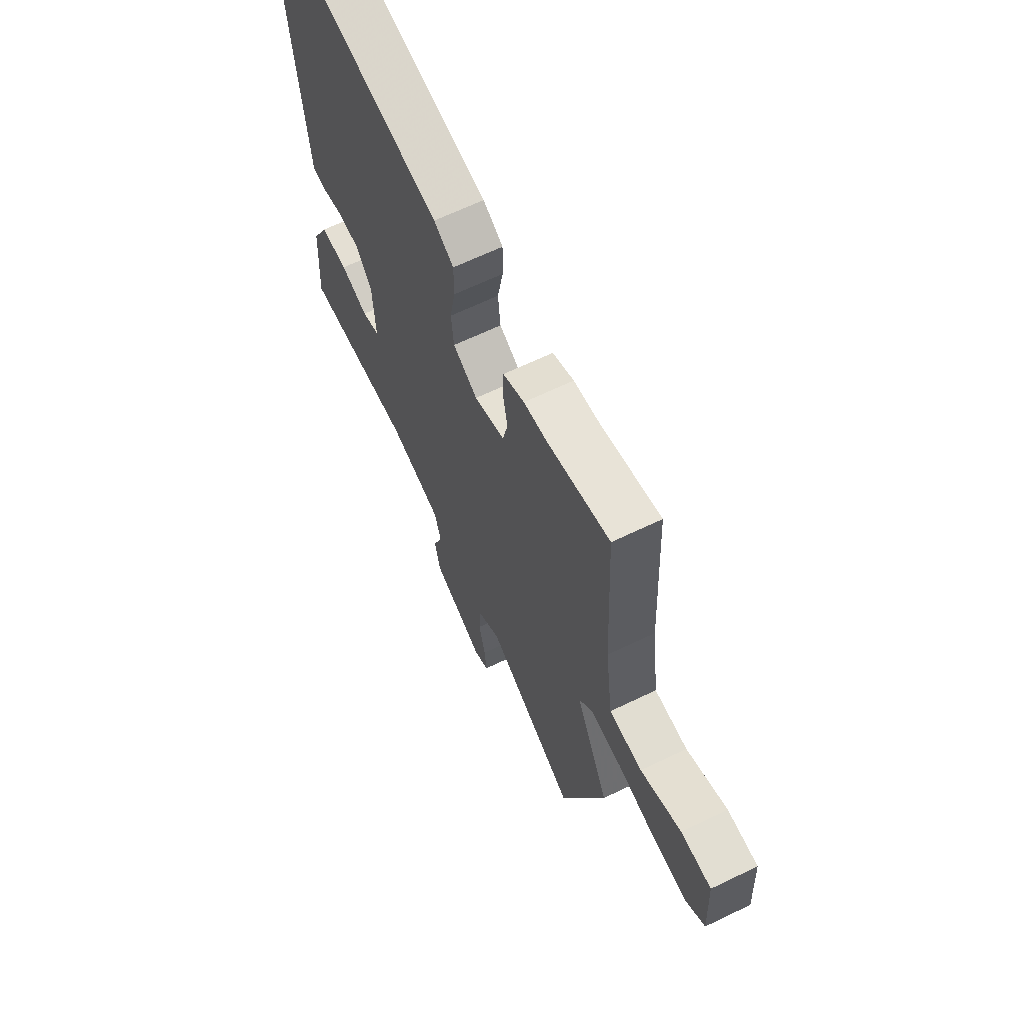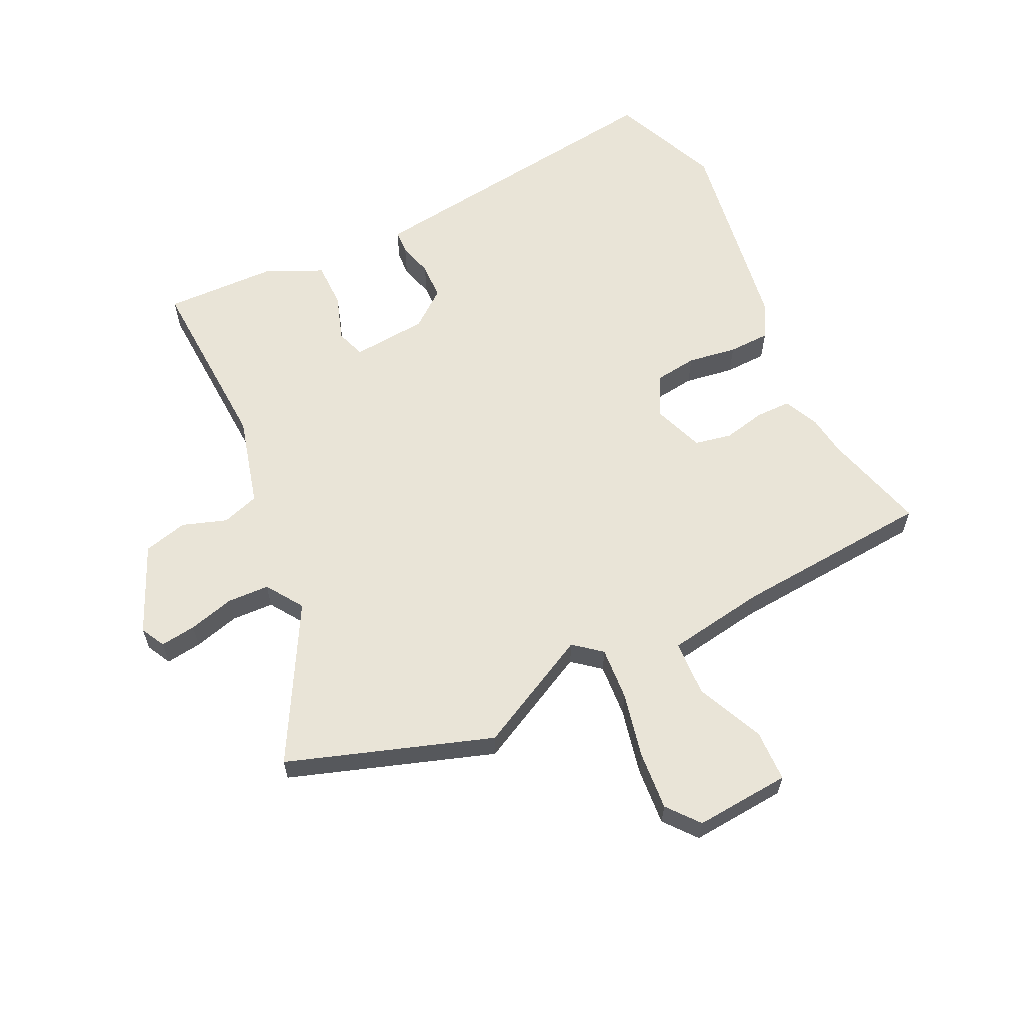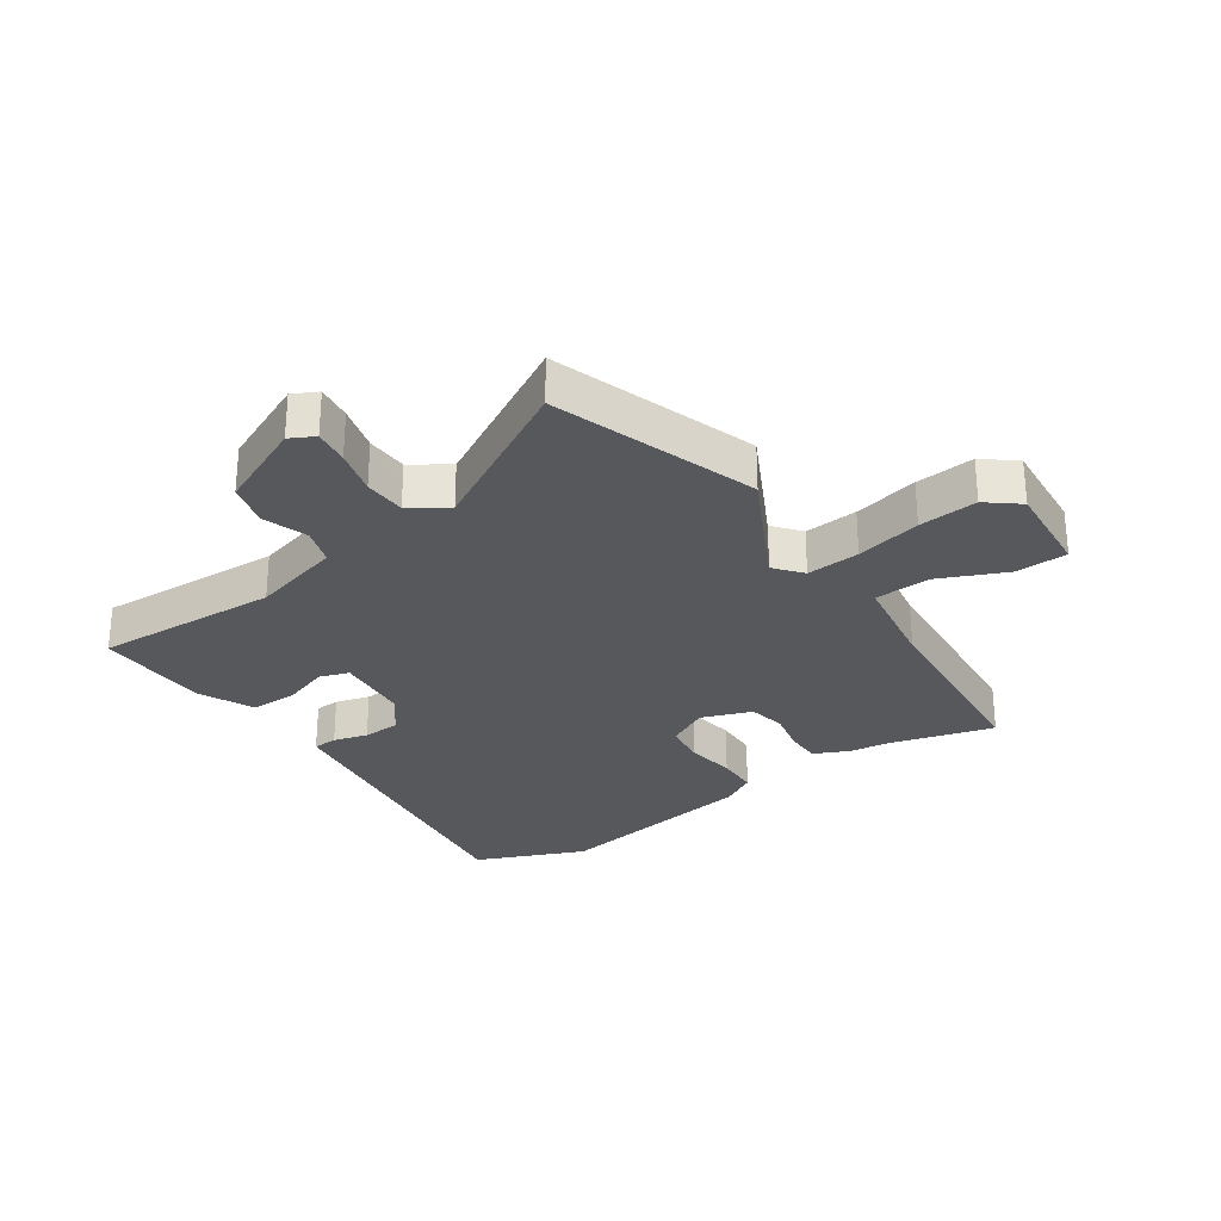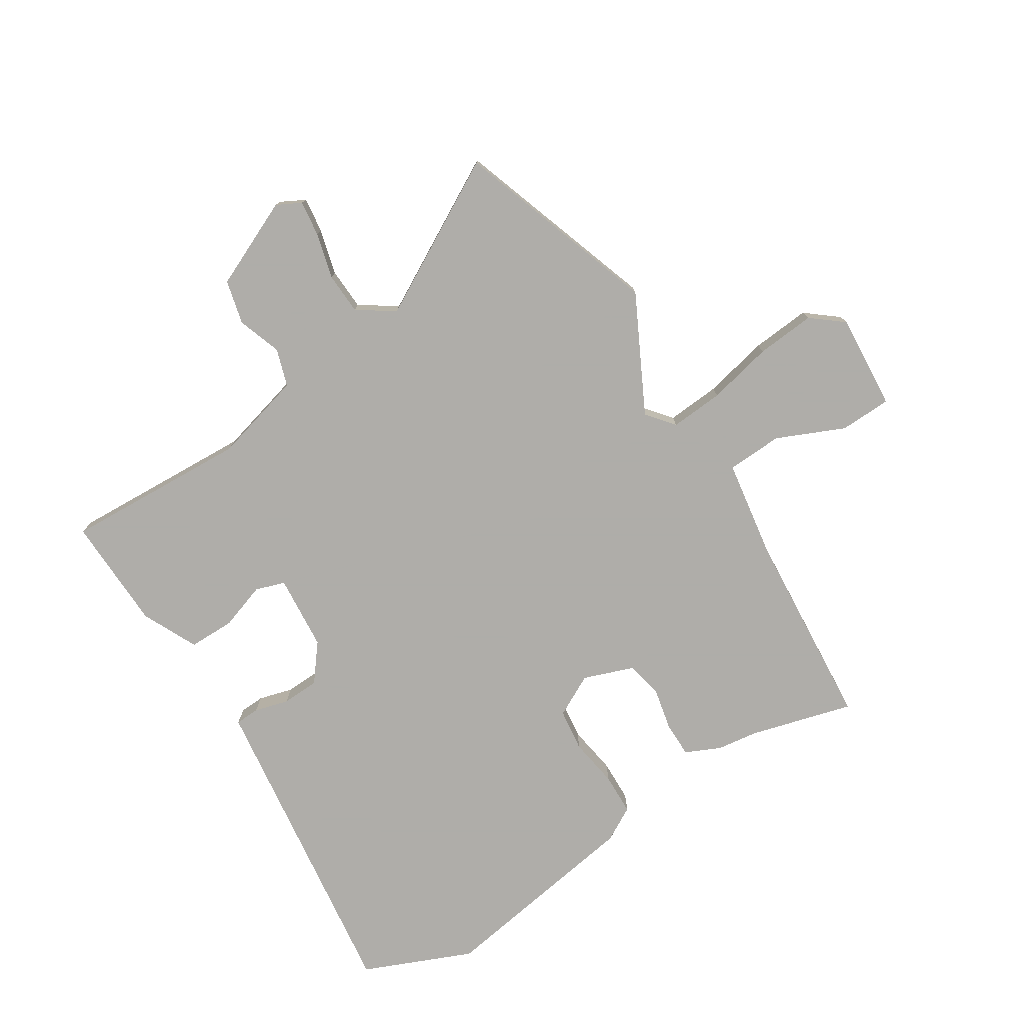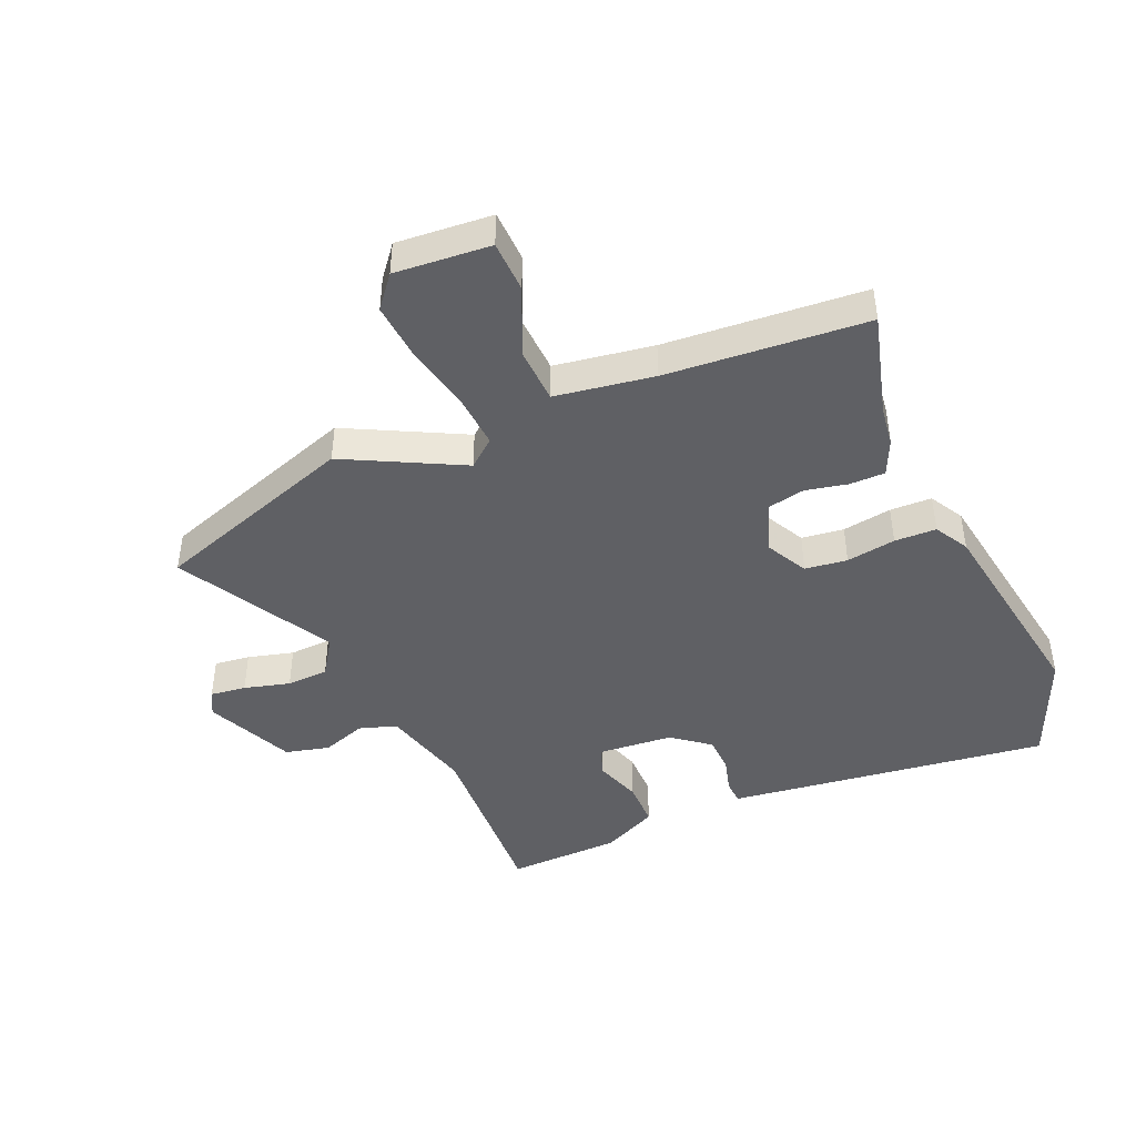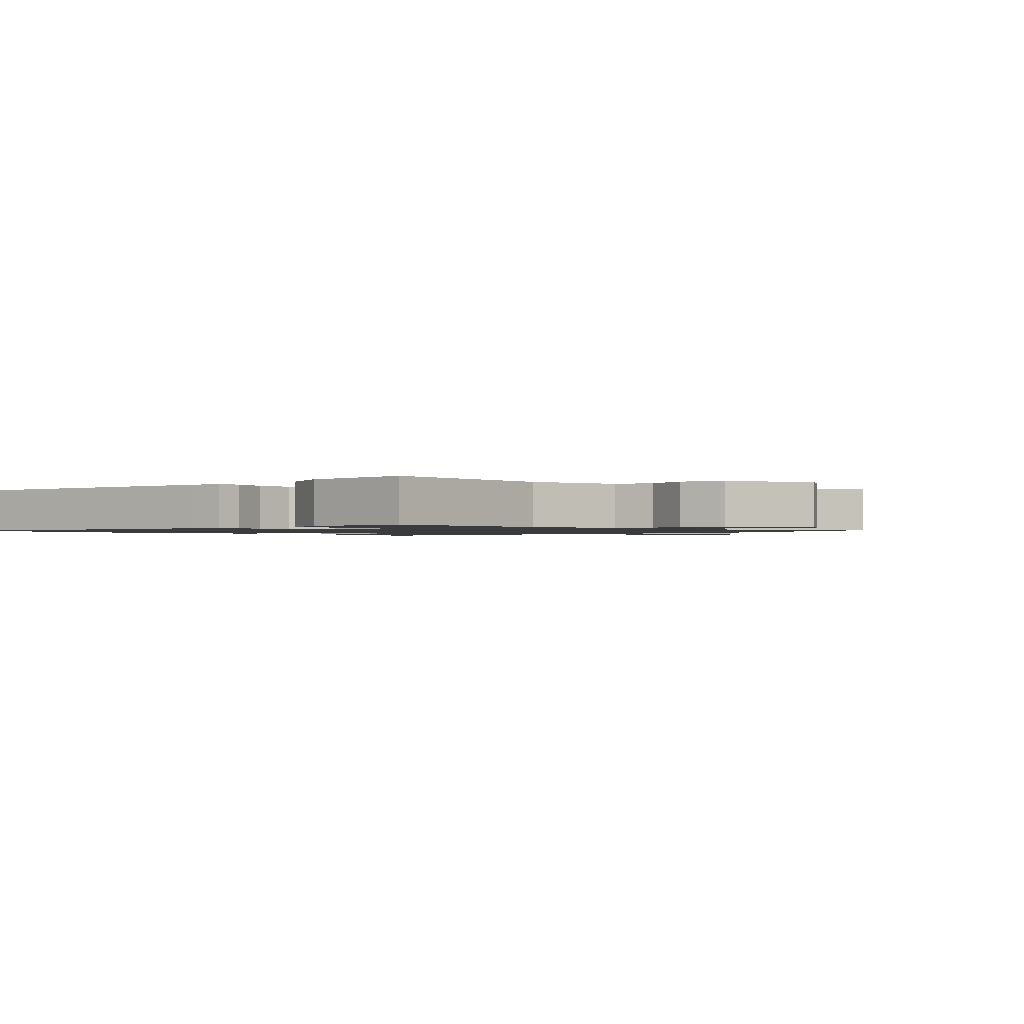
<metadata>
{"format":"obj","ext":"obj","renderer":"f3d","projection":"perspective","resolution":1024,"background":"white","views":[{"elev":65.2,"azim":-115.9,"up":"+Z"},{"elev":61.0,"azim":-117.4,"up":"+Y"},{"elev":-28.6,"azim":-147.2,"up":"+Y"},{"elev":-77.2,"azim":-149.3,"up":"+Y"},{"elev":-44.3,"azim":-68.3,"up":"+Y"},{"elev":-1.3,"azim":130.8,"up":"+Y"}]}
</metadata>
<code>
v 0.328 0.07 0.567
v 0.51 0.07 0.496
v 0.462 0.07 0.021
v 0.456 0.07 -0.037
v 0.416 0.07 -0.04
v 0.359 0.07 -0.026
v 0.298 0.07 -0.03
v 0.252 0.07 -0.092
v 0.245 0.07 -0.217
v 0.294 0.07 -0.232
v 0.37 0.07 -0.204
v 0.446 0.07 -0.202
v 0.492 0.07 -0.292
v 0.503 0.07 -0.48
v 0.198 0.07 -0.474
v 0.05 0.07 -0.518
v 0.032 0.07 -0.58
v 0.059 0.07 -0.652
v 0.043 0.07 -0.725
v -0.1 0.07 -0.794
v -0.141 0.07 -0.774
v -0.135 0.07 -0.715
v -0.117 0.07 -0.639
v -0.122 0.07 -0.57
v -0.184 0.07 -0.531
v -0.434 0.07 -0.679
v -0.557 0.07 -0.347
v -0.464 0.07 -0.152
v -0.502 0.07 -0.108
v -0.59 0.07 -0.117
v -0.697 0.07 -0.144
v -0.794 0.07 -0.155
v -0.848 0.07 -0.114
v -0.84 0.07 0.044
v -0.755 0.07 0.049
v -0.642 0.07 0.003
v -0.55 0.07 0.01
v -0.529 0.07 0.173
v -0.513 0.07 0.503
v -0.341 0.07 0.461
v -0.275 0.07 0.454
v -0.216 0.07 0.429
v -0.214 0.07 0.371
v -0.227 0.07 0.301
v -0.213 0.07 0.24
v -0.129 0.07 0.212
v -0.061 0.07 0.25
v -0.054 0.07 0.32
v -0.069 0.07 0.401
v -0.069 0.07 0.47
v -0.014 0.07 0.503
v 0.328 0 0.567
v 0.51 0 0.496
v 0.462 0 0.021
v 0.456 0 -0.037
v 0.416 0 -0.04
v 0.359 0 -0.026
v 0.298 0 -0.03
v 0.252 0 -0.092
v 0.245 0 -0.217
v 0.294 0 -0.232
v 0.37 0 -0.204
v 0.446 0 -0.202
v 0.492 0 -0.292
v 0.503 0 -0.48
v 0.198 0 -0.474
v 0.05 0 -0.518
v 0.032 0 -0.58
v 0.059 0 -0.652
v 0.043 0 -0.725
v -0.1 0 -0.794
v -0.141 0 -0.774
v -0.135 0 -0.715
v -0.117 0 -0.639
v -0.122 0 -0.57
v -0.184 0 -0.531
v -0.434 0 -0.679
v -0.557 0 -0.347
v -0.464 0 -0.152
v -0.502 0 -0.108
v -0.59 0 -0.117
v -0.697 0 -0.144
v -0.794 0 -0.155
v -0.848 0 -0.114
v -0.84 0 0.044
v -0.755 0 0.049
v -0.642 0 0.003
v -0.55 0 0.01
v -0.529 0 0.173
v -0.513 0 0.503
v -0.341 0 0.461
v -0.275 0 0.454
v -0.216 0 0.429
v -0.214 0 0.371
v -0.227 0 0.301
v -0.213 0 0.24
v -0.129 0 0.212
v -0.061 0 0.25
v -0.054 0 0.32
v -0.069 0 0.401
v -0.069 0 0.47
v -0.014 0 0.503
f 4 5 6
f 3 4 6
f 2 3 6
f 1 2 6
f 51 1 6
f 50 51 6
f 49 50 6
f 48 49 6
f 47 48 6 7
f 46 47 7 8
f 45 46 8 9
f 42 43 44
f 41 42 44
f 40 41 44
f 40 44 45
f 39 40 45
f 38 39 45
f 37 38 45 9
f 34 35 36
f 33 34 36
f 32 33 36
f 31 32 36
f 30 31 36
f 29 30 36 37
f 37 9 10
f 29 37 10
f 28 29 10
f 27 28 10
f 26 27 10
f 25 26 10
f 21 22 23
f 20 21 23
f 19 20 23
f 18 19 23
f 17 18 23
f 16 17 23 24
f 13 14 15
f 12 13 15
f 11 12 15
f 10 11 15
f 10 15 16
f 10 16 24 25
f 57 56 55
f 57 55 54
f 57 54 53
f 57 53 52
f 57 52 102
f 57 102 101
f 57 101 100
f 57 100 99
f 58 57 99 98
f 59 58 98 97
f 60 59 97 96
f 95 94 93
f 95 93 92
f 95 92 91
f 96 95 91
f 96 91 90
f 96 90 89
f 60 96 89 88
f 87 86 85
f 87 85 84
f 87 84 83
f 87 83 82
f 87 82 81
f 88 87 81 80
f 61 60 88
f 61 88 80
f 61 80 79
f 61 79 78
f 61 78 77
f 61 77 76
f 74 73 72
f 74 72 71
f 74 71 70
f 74 70 69
f 74 69 68
f 75 74 68 67
f 66 65 64
f 66 64 63
f 66 63 62
f 66 62 61
f 67 66 61
f 76 75 67 61
f 1 52 53 2
f 2 53 54 3
f 3 54 55 4
f 4 55 56 5
f 5 56 57 6
f 6 57 58 7
f 7 58 59 8
f 8 59 60 9
f 9 60 61 10
f 10 61 62 11
f 11 62 63 12
f 12 63 64 13
f 13 64 65 14
f 14 65 66 15
f 15 66 67 16
f 16 67 68 17
f 17 68 69 18
f 18 69 70 19
f 19 70 71 20
f 20 71 72 21
f 21 72 73 22
f 22 73 74 23
f 23 74 75 24
f 24 75 76 25
f 25 76 77 26
f 26 77 78 27
f 27 78 79 28
f 28 79 80 29
f 29 80 81 30
f 30 81 82 31
f 31 82 83 32
f 32 83 84 33
f 33 84 85 34
f 34 85 86 35
f 35 86 87 36
f 36 87 88 37
f 37 88 89 38
f 38 89 90 39
f 39 90 91 40
f 40 91 92 41
f 41 92 93 42
f 42 93 94 43
f 43 94 95 44
f 44 95 96 45
f 45 96 97 46
f 46 97 98 47
f 47 98 99 48
f 48 99 100 49
f 49 100 101 50
f 50 101 102 51
f 51 102 52 1

</code>
